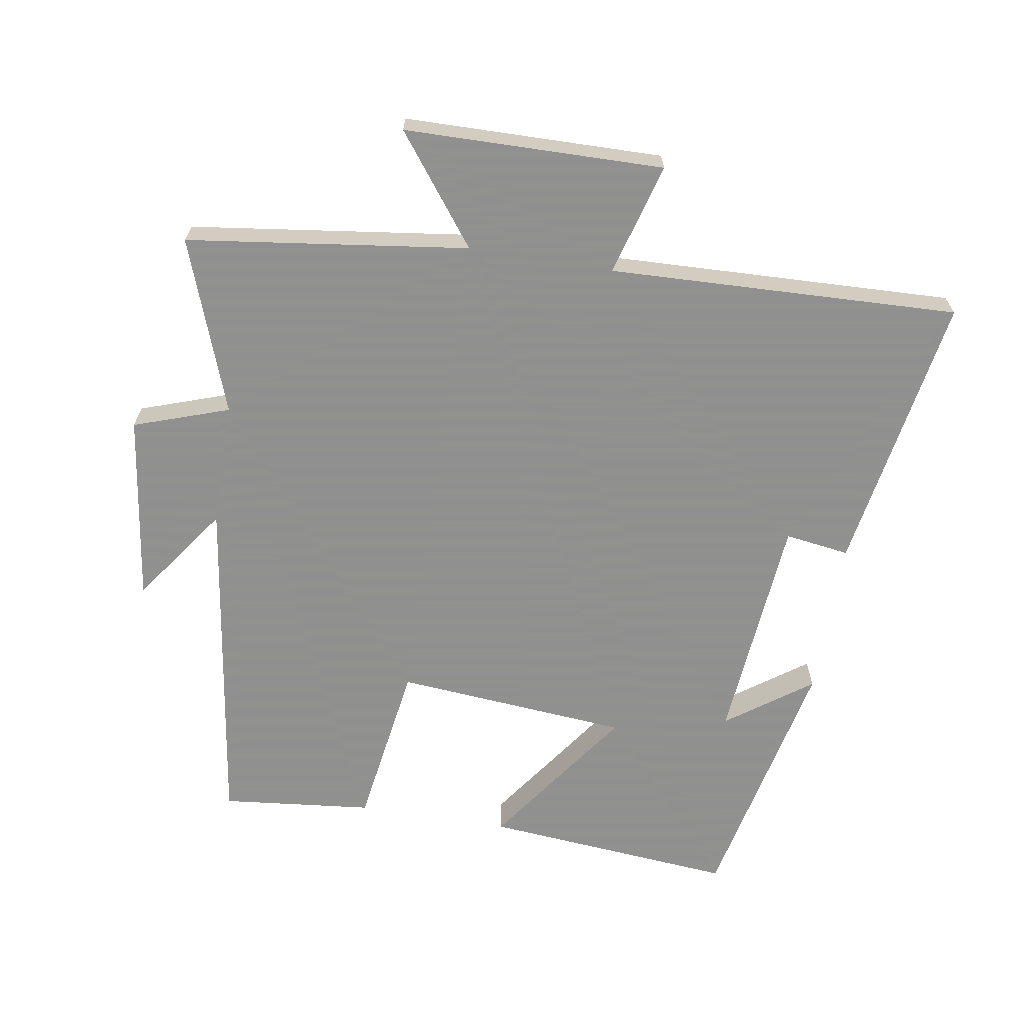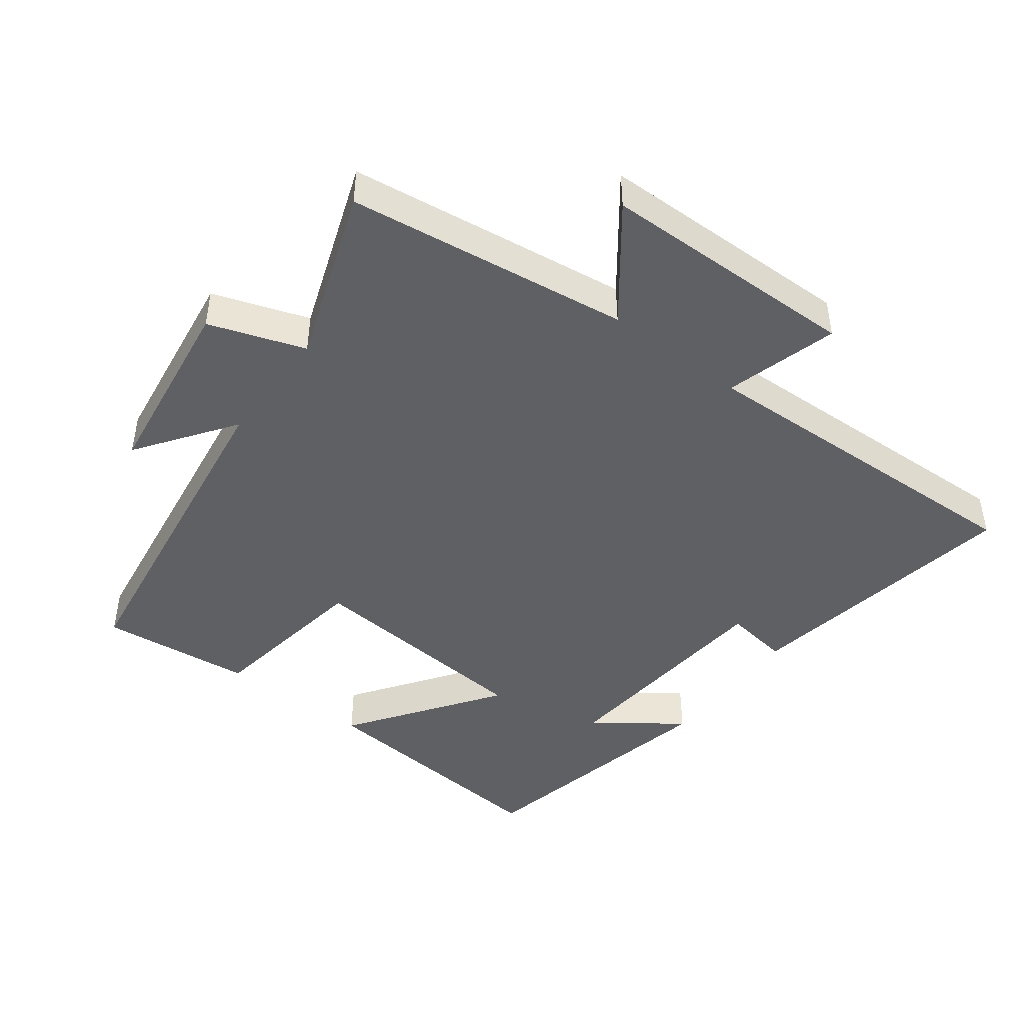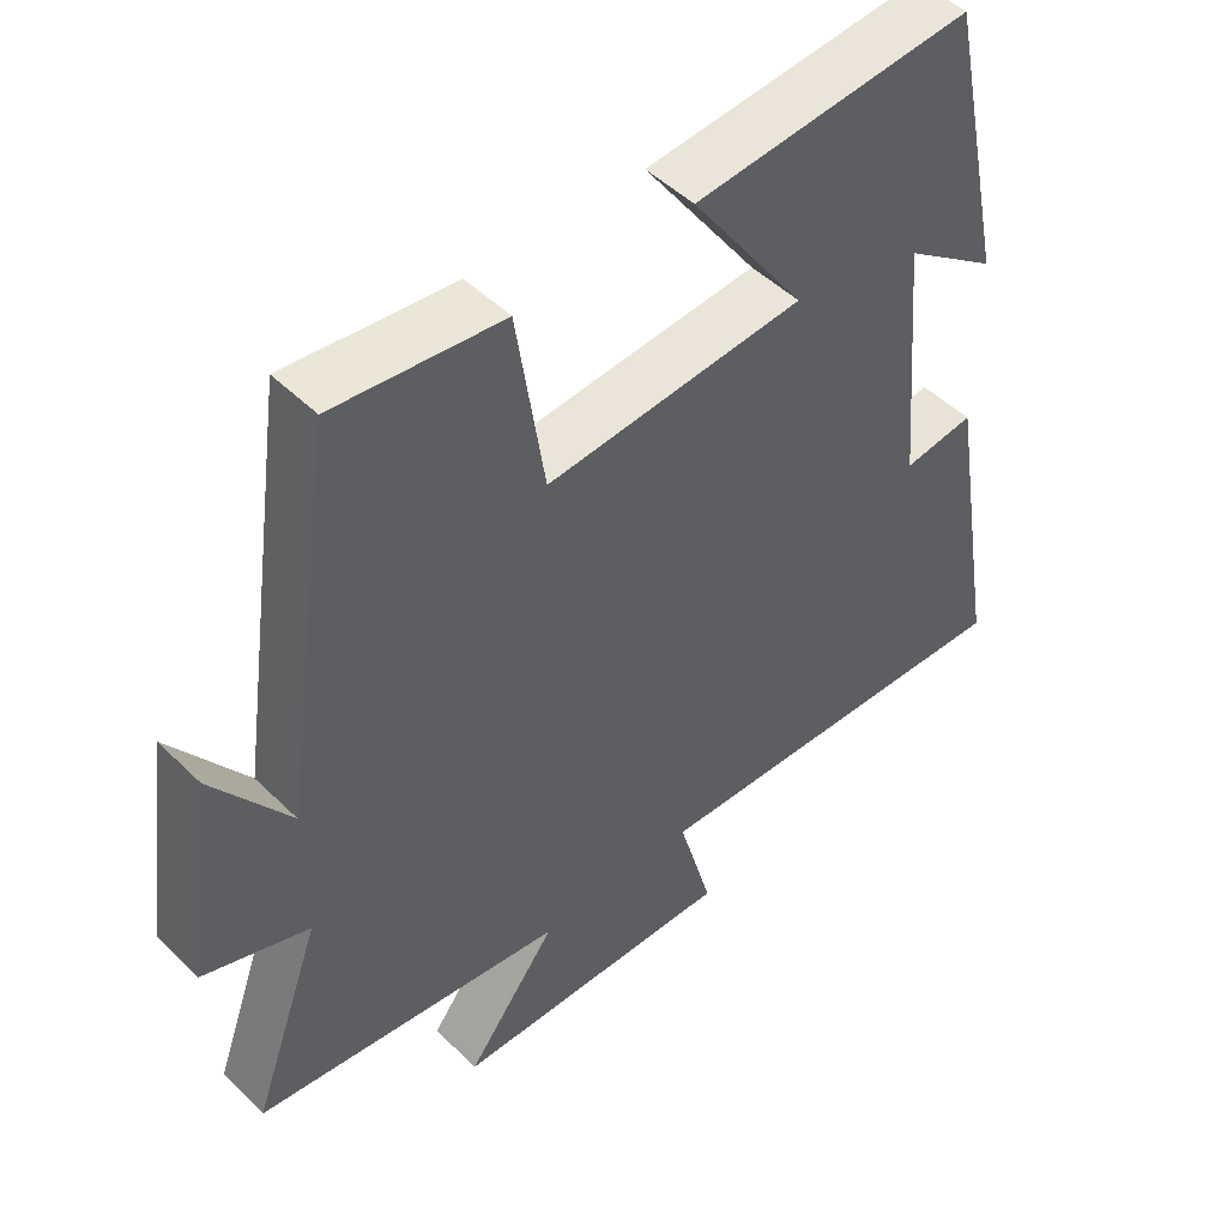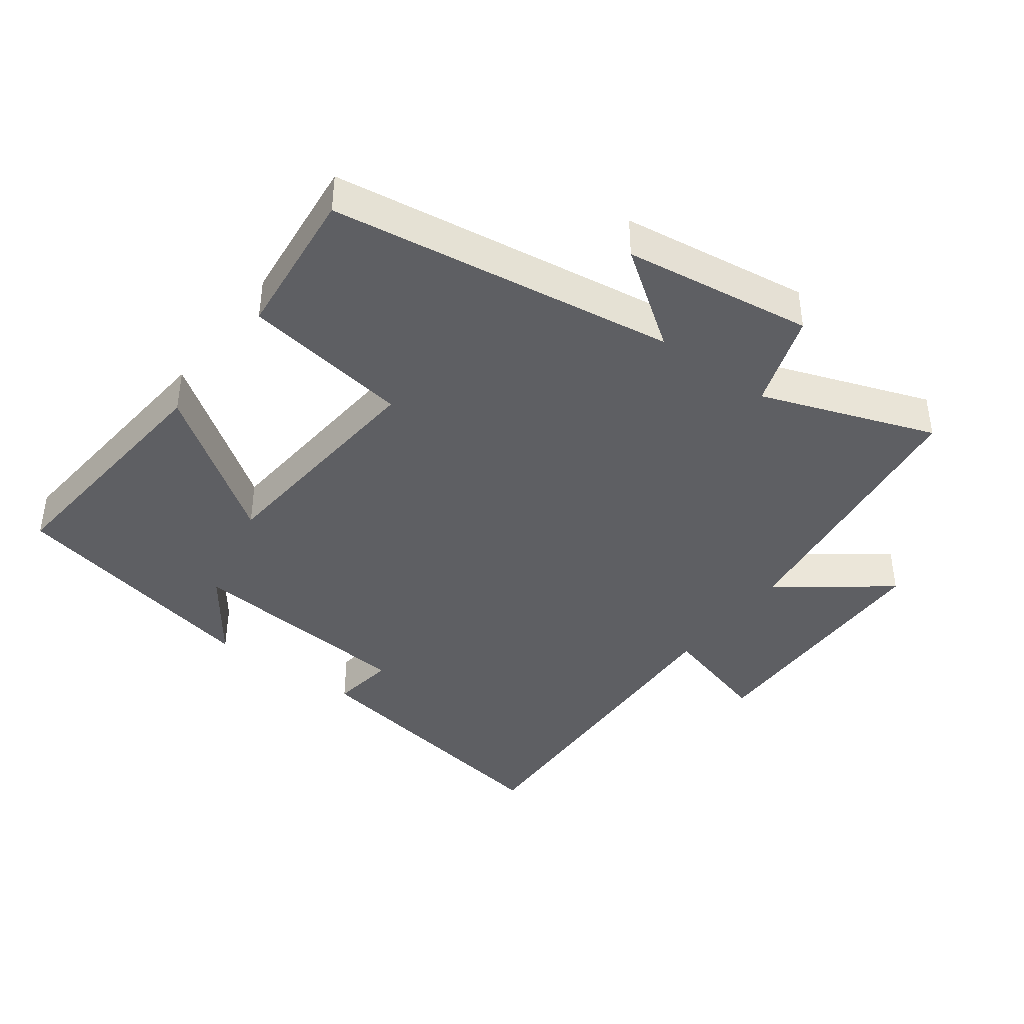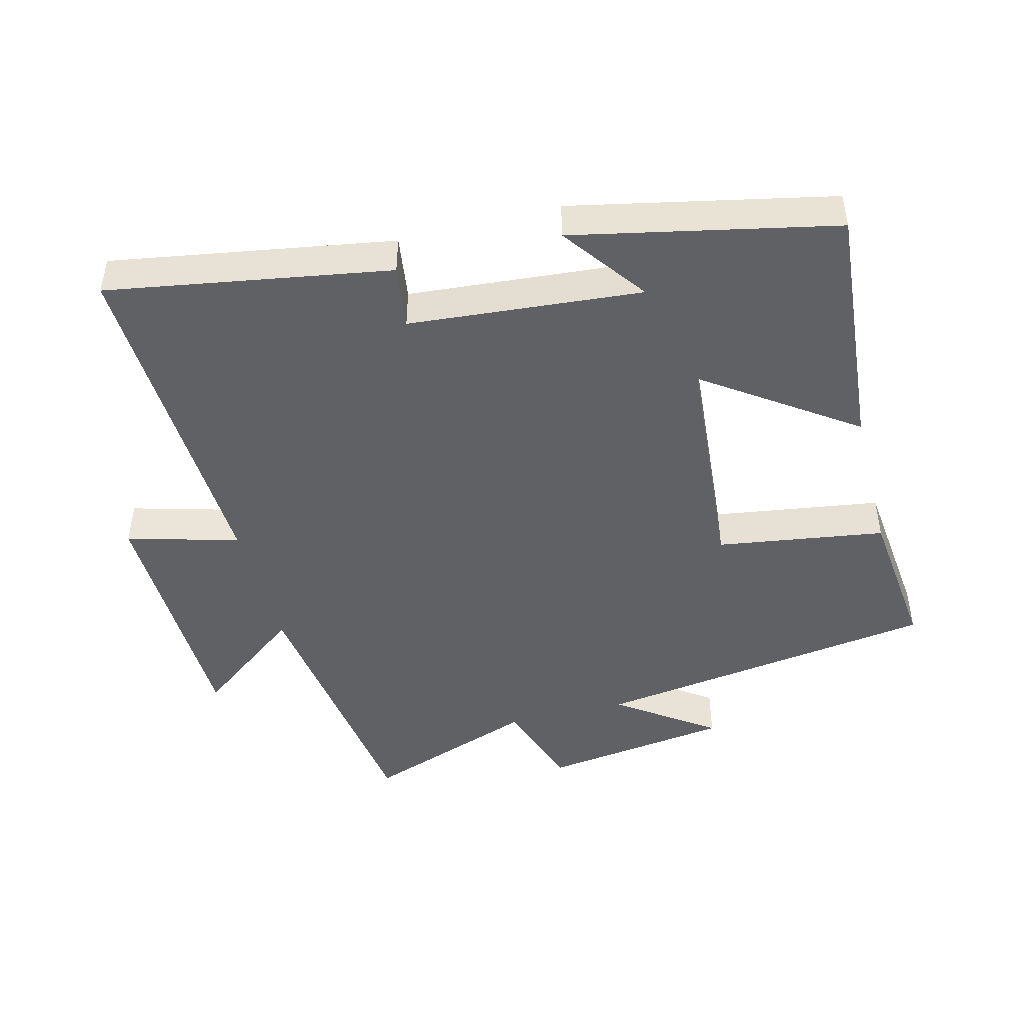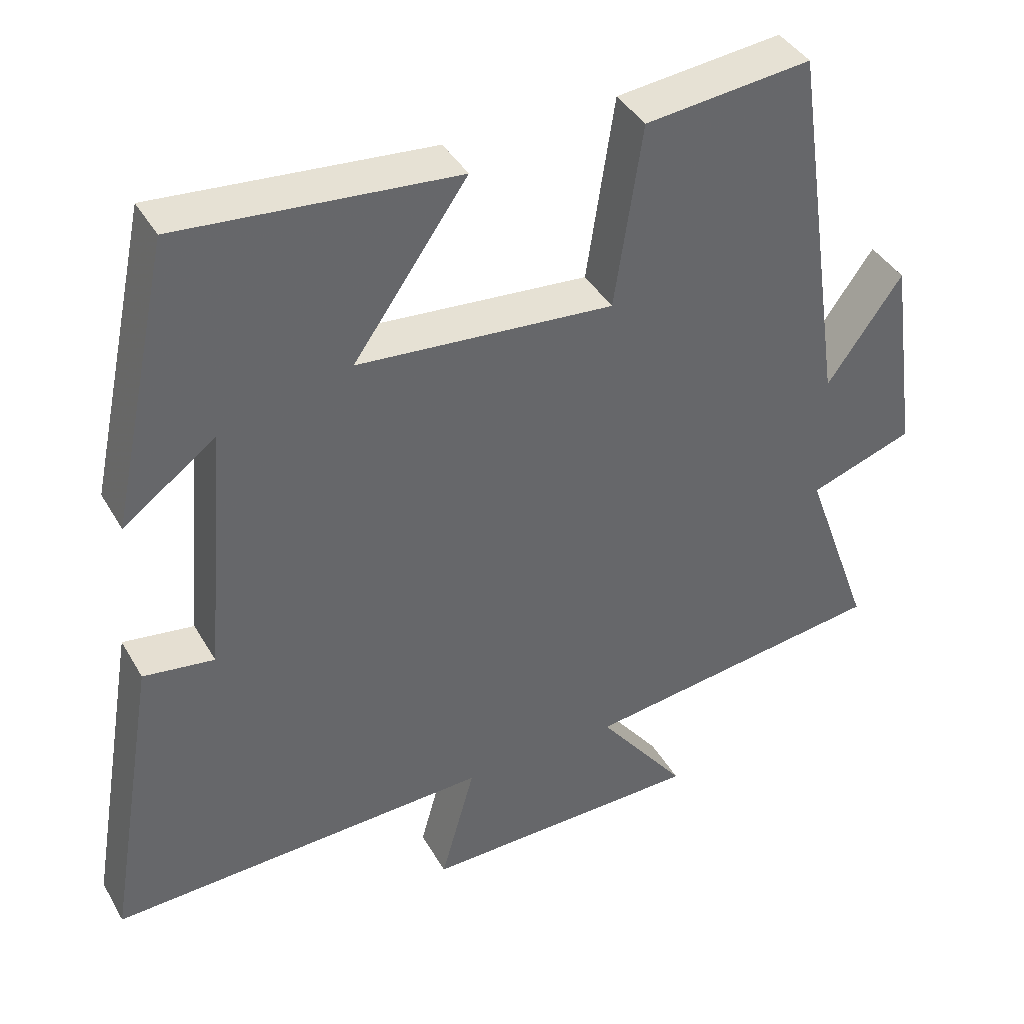
<metadata>
{"format":"obj","ext":"obj","renderer":"f3d","projection":"perspective","resolution":1024,"background":"white","views":[{"elev":-65.8,"azim":170.7,"up":"+Y"},{"elev":-45.1,"azim":142.9,"up":"+Y"},{"elev":48.4,"azim":137.4,"up":"+Z"},{"elev":-40.8,"azim":53.4,"up":"+Y"},{"elev":-46.0,"azim":-75.5,"up":"+Y"},{"elev":40.4,"azim":-27.5,"up":"+Z"}]}
</metadata>
<code>
v 0.594 0.07 -0.444
v 0.172 0.07 -0.5
v 0.295 0.07 -0.662
v -0.093 0.07 -0.668
v -0.046 0.07 -0.5
v -0.571 0.07 -0.519
v -0.5 0.07 -0.098
v -0.403 0.07 -0.112
v -0.373 0.07 0.236
v -0.5 0.07 0.144
v -0.417 0.07 0.534
v -0.038 0.07 0.5
v -0.194 0.07 0.278
v 0.158 0.07 0.248
v 0.196 0.07 0.5
v 0.424 0.07 0.524
v 0.5 0.07 0.005
v 0.603 0.07 0.15
v 0.643 0.07 -0.134
v 0.5 0.07 -0.183
v 0.594 0 -0.444
v 0.172 0 -0.5
v 0.295 0 -0.662
v -0.093 0 -0.668
v -0.046 0 -0.5
v -0.571 0 -0.519
v -0.5 0 -0.098
v -0.403 0 -0.112
v -0.373 0 0.236
v -0.5 0 0.144
v -0.417 0 0.534
v -0.038 0 0.5
v -0.194 0 0.278
v 0.158 0 0.248
v 0.196 0 0.5
v 0.424 0 0.524
v 0.5 0 0.005
v 0.603 0 0.15
v 0.643 0 -0.134
v 0.5 0 -0.183
f 17 18 19 20
f 16 17 20
f 15 16 20
f 14 15 20
f 20 1 2
f 14 20 2
f 13 14 2
f 11 12 13
f 11 13 2
f 9 10 11
f 9 11 2
f 8 9 2
f 5 6 7 8
f 5 8 2 3
f 3 4 5
f 40 39 38 37
f 40 37 36
f 40 36 35
f 40 35 34
f 22 21 40
f 22 40 34
f 22 34 33
f 33 32 31
f 22 33 31
f 31 30 29
f 22 31 29
f 22 29 28
f 28 27 26 25
f 23 22 28 25
f 25 24 23
f 1 21 22 2
f 2 22 23 3
f 3 23 24 4
f 4 24 25 5
f 5 25 26 6
f 6 26 27 7
f 7 27 28 8
f 8 28 29 9
f 9 29 30 10
f 10 30 31 11
f 11 31 32 12
f 12 32 33 13
f 13 33 34 14
f 14 34 35 15
f 15 35 36 16
f 16 36 37 17
f 17 37 38 18
f 18 38 39 19
f 19 39 40 20
f 20 40 21 1

</code>
